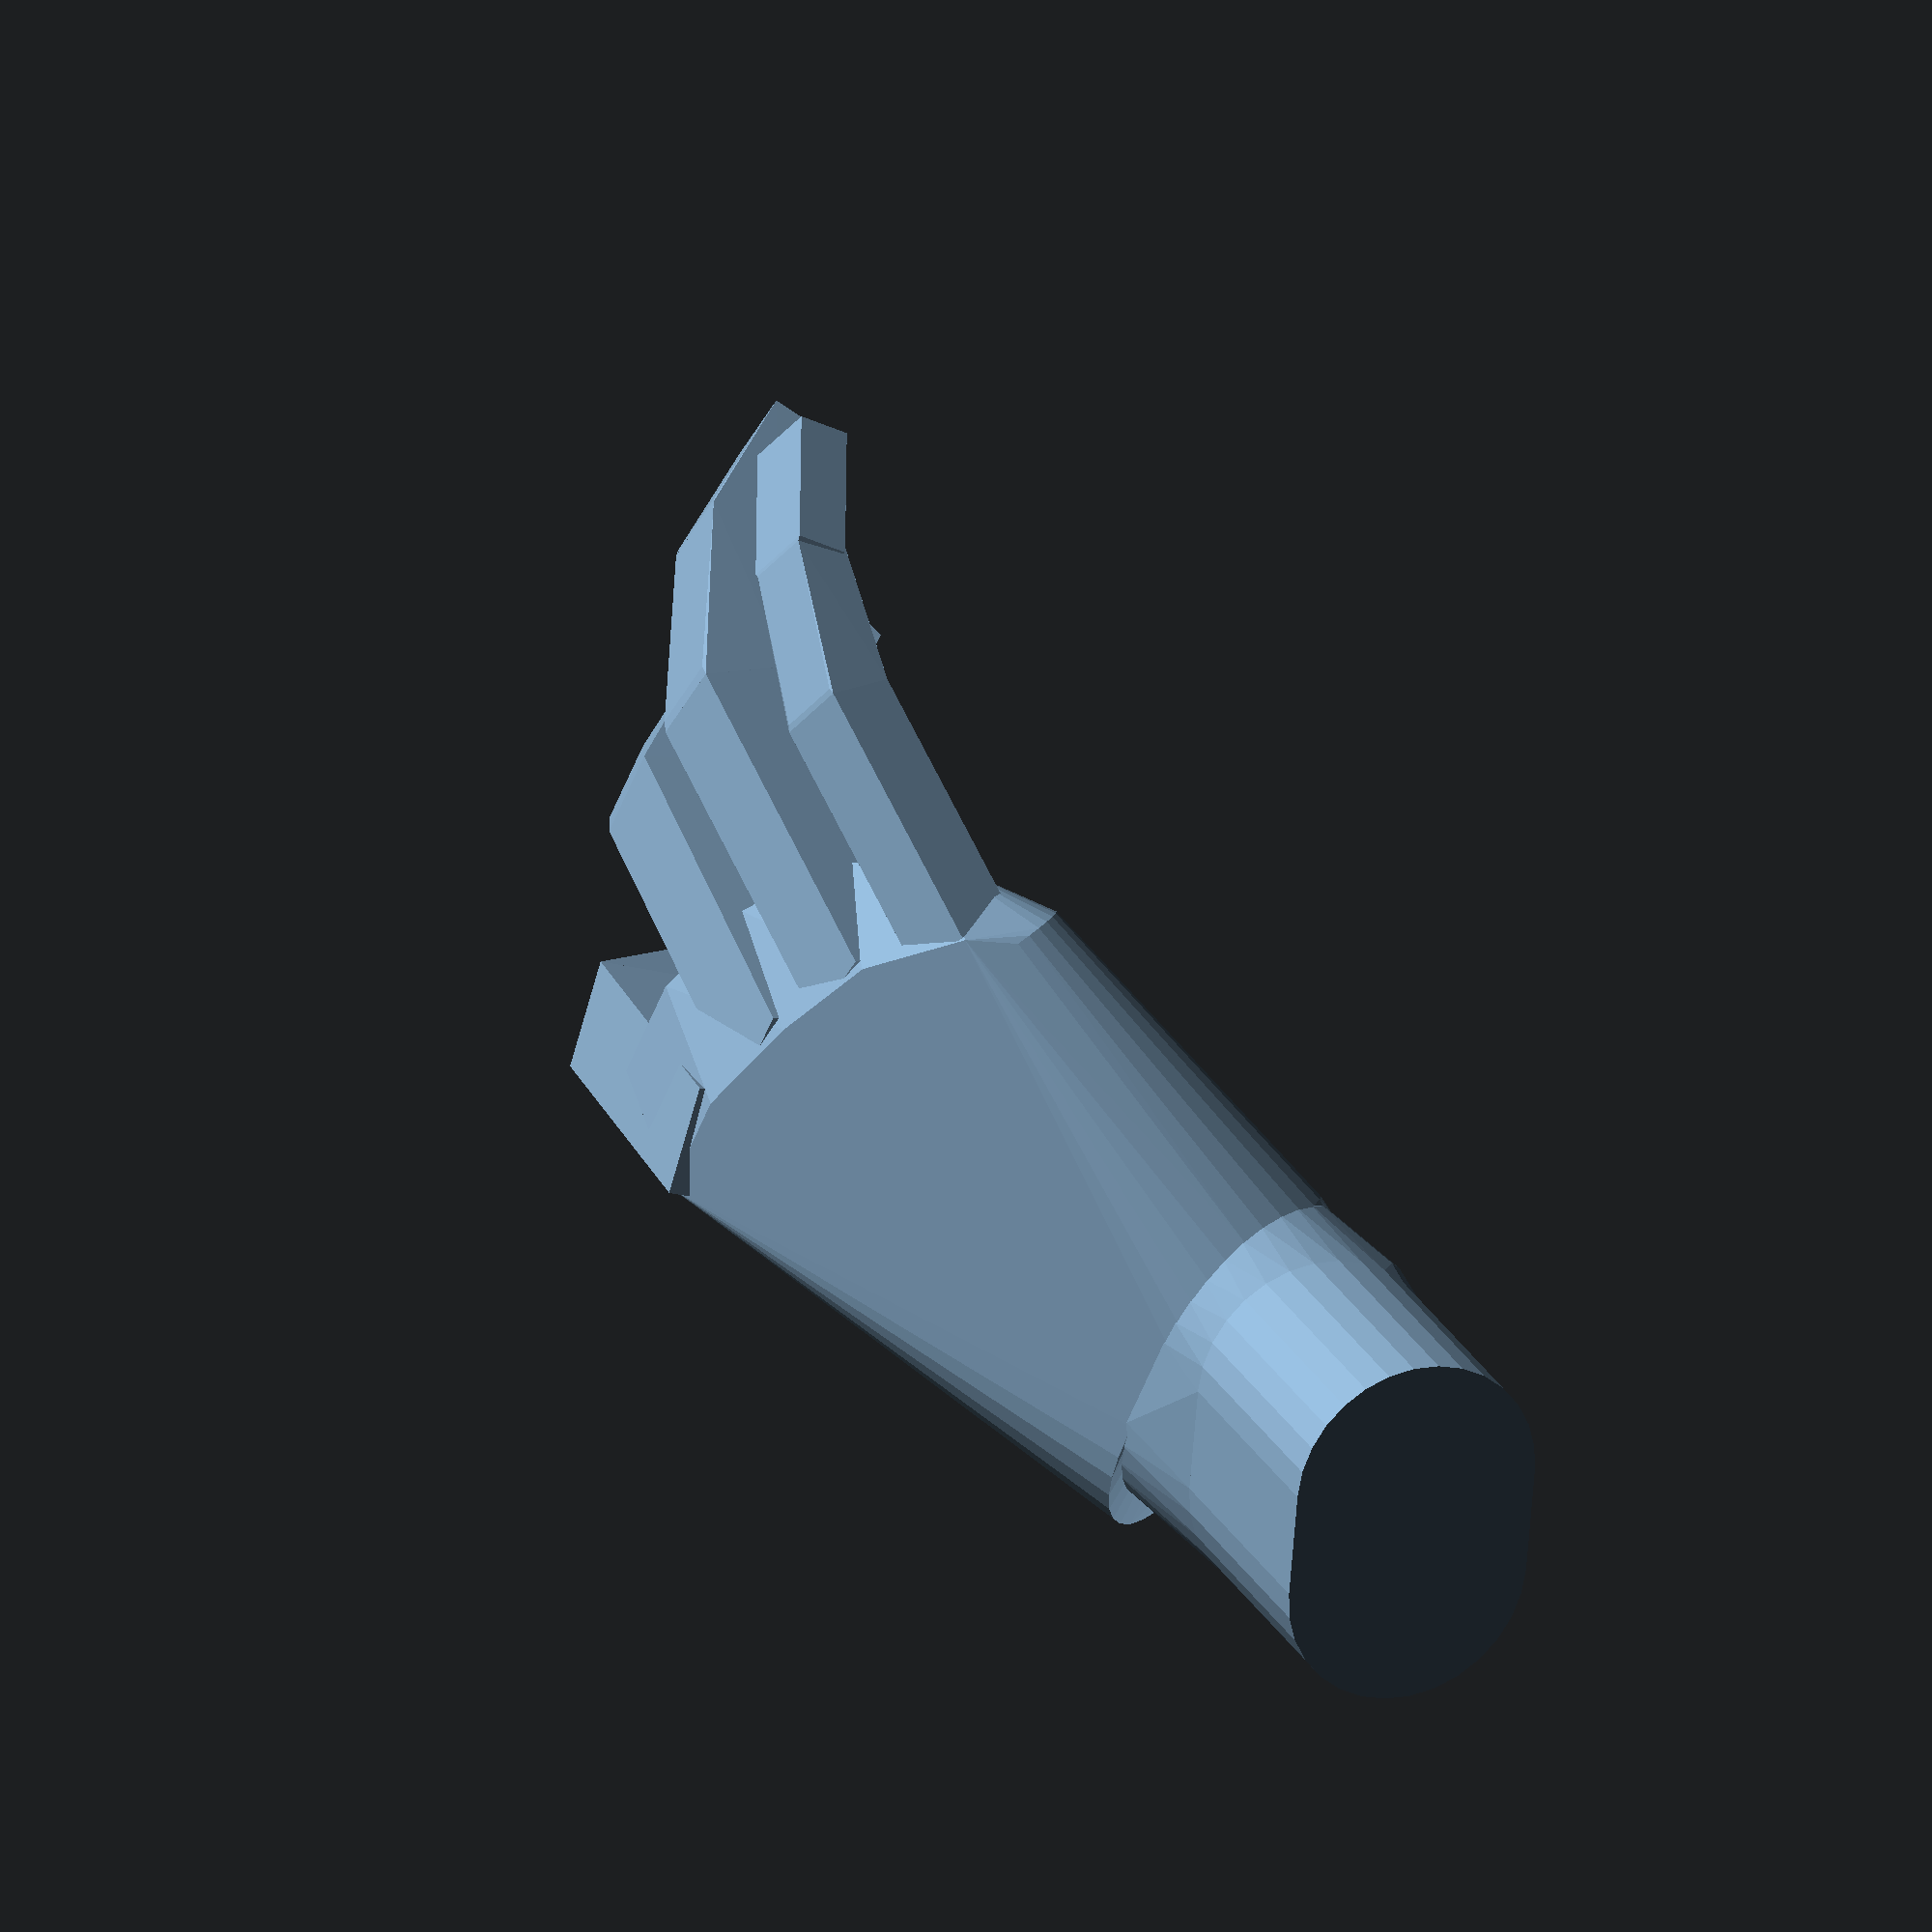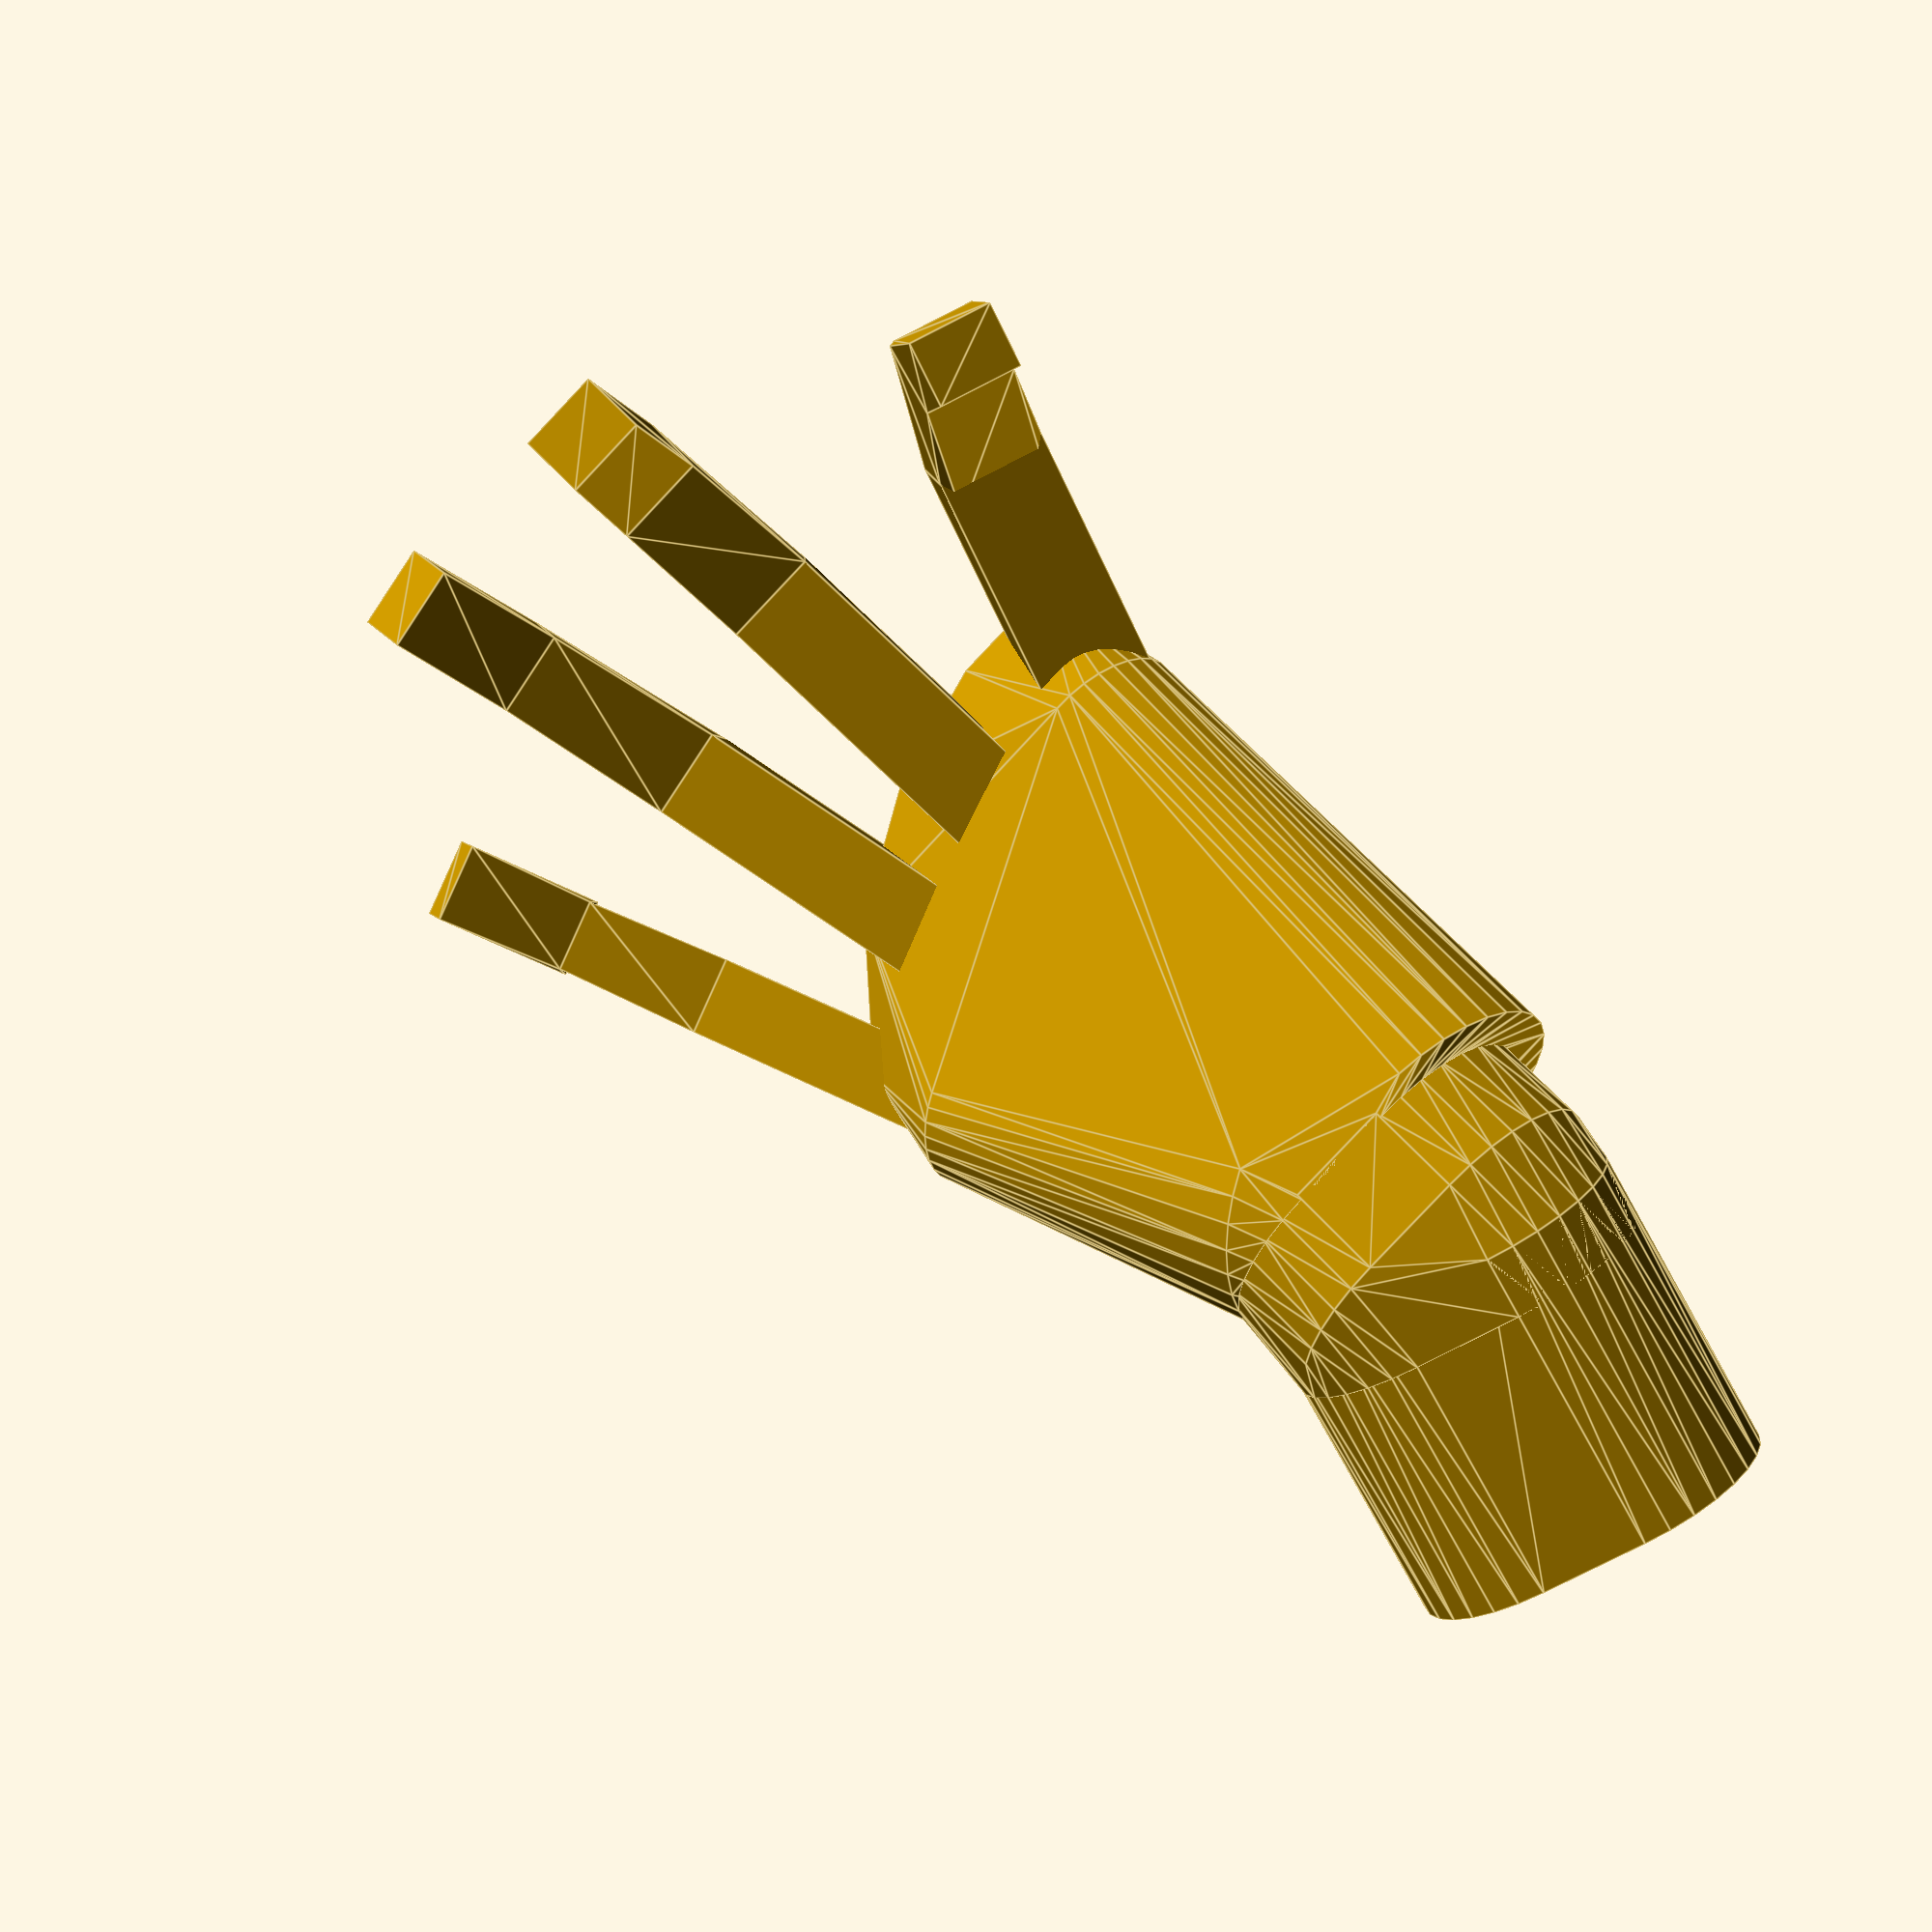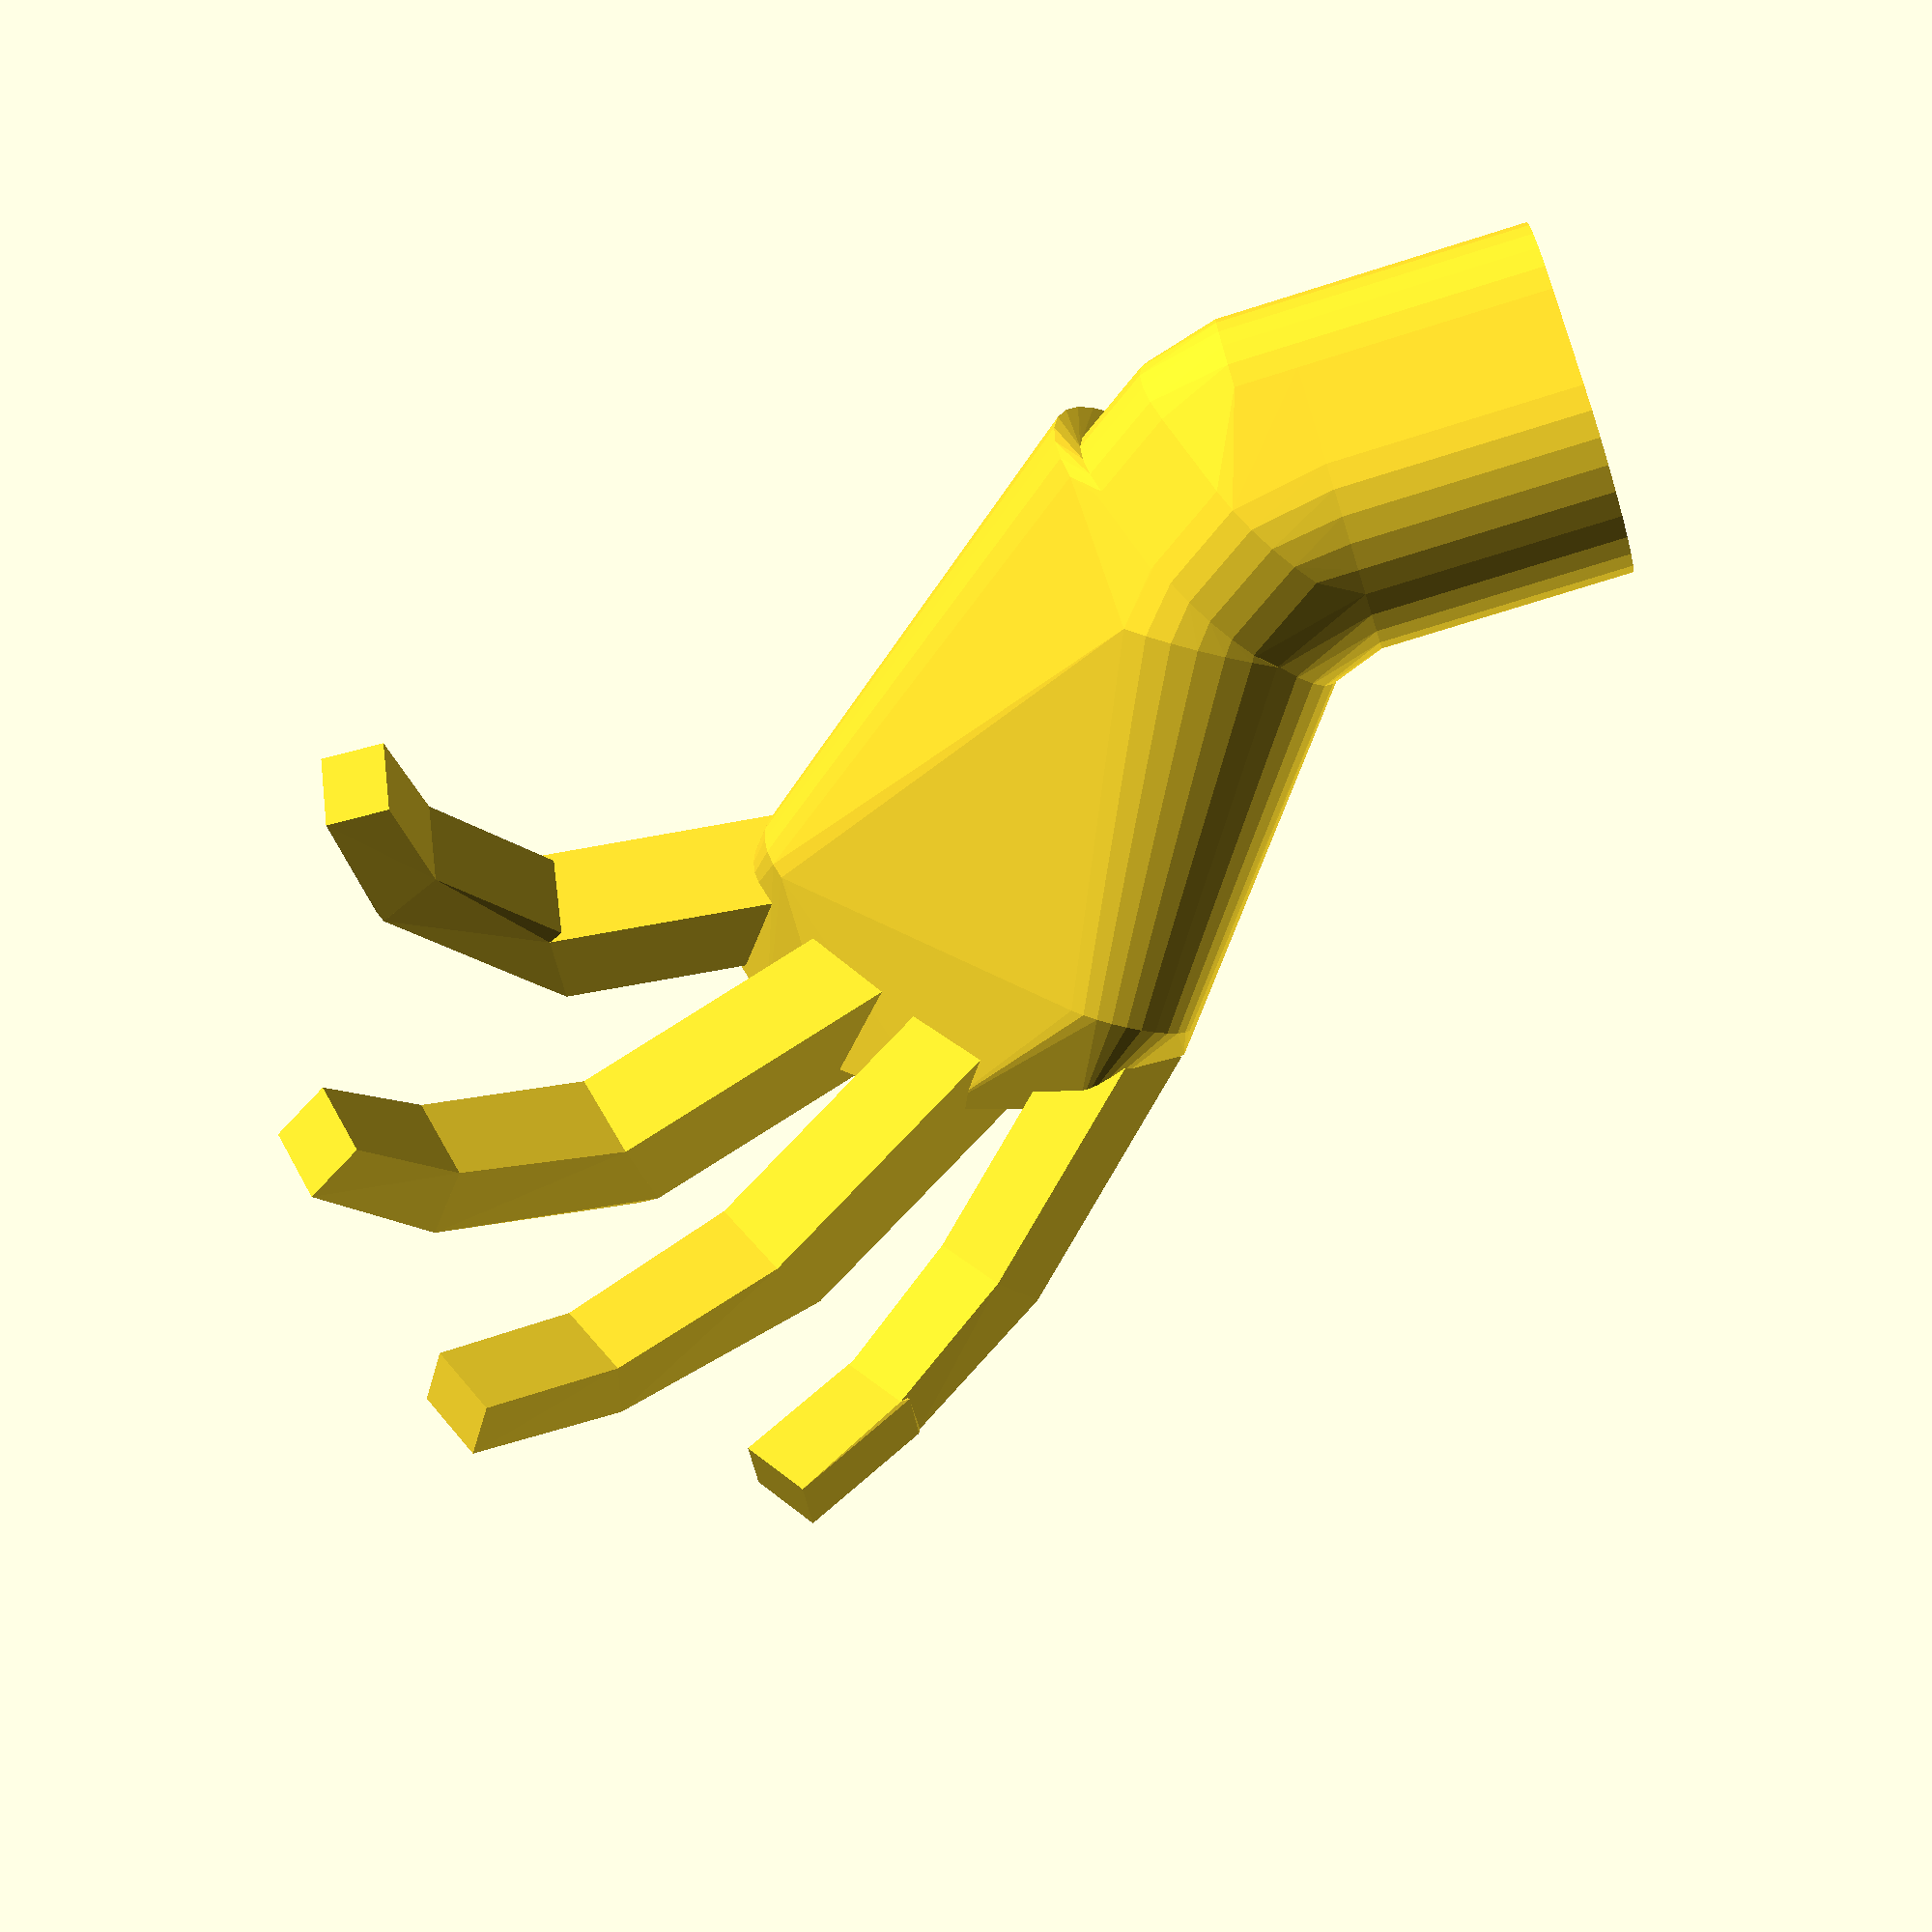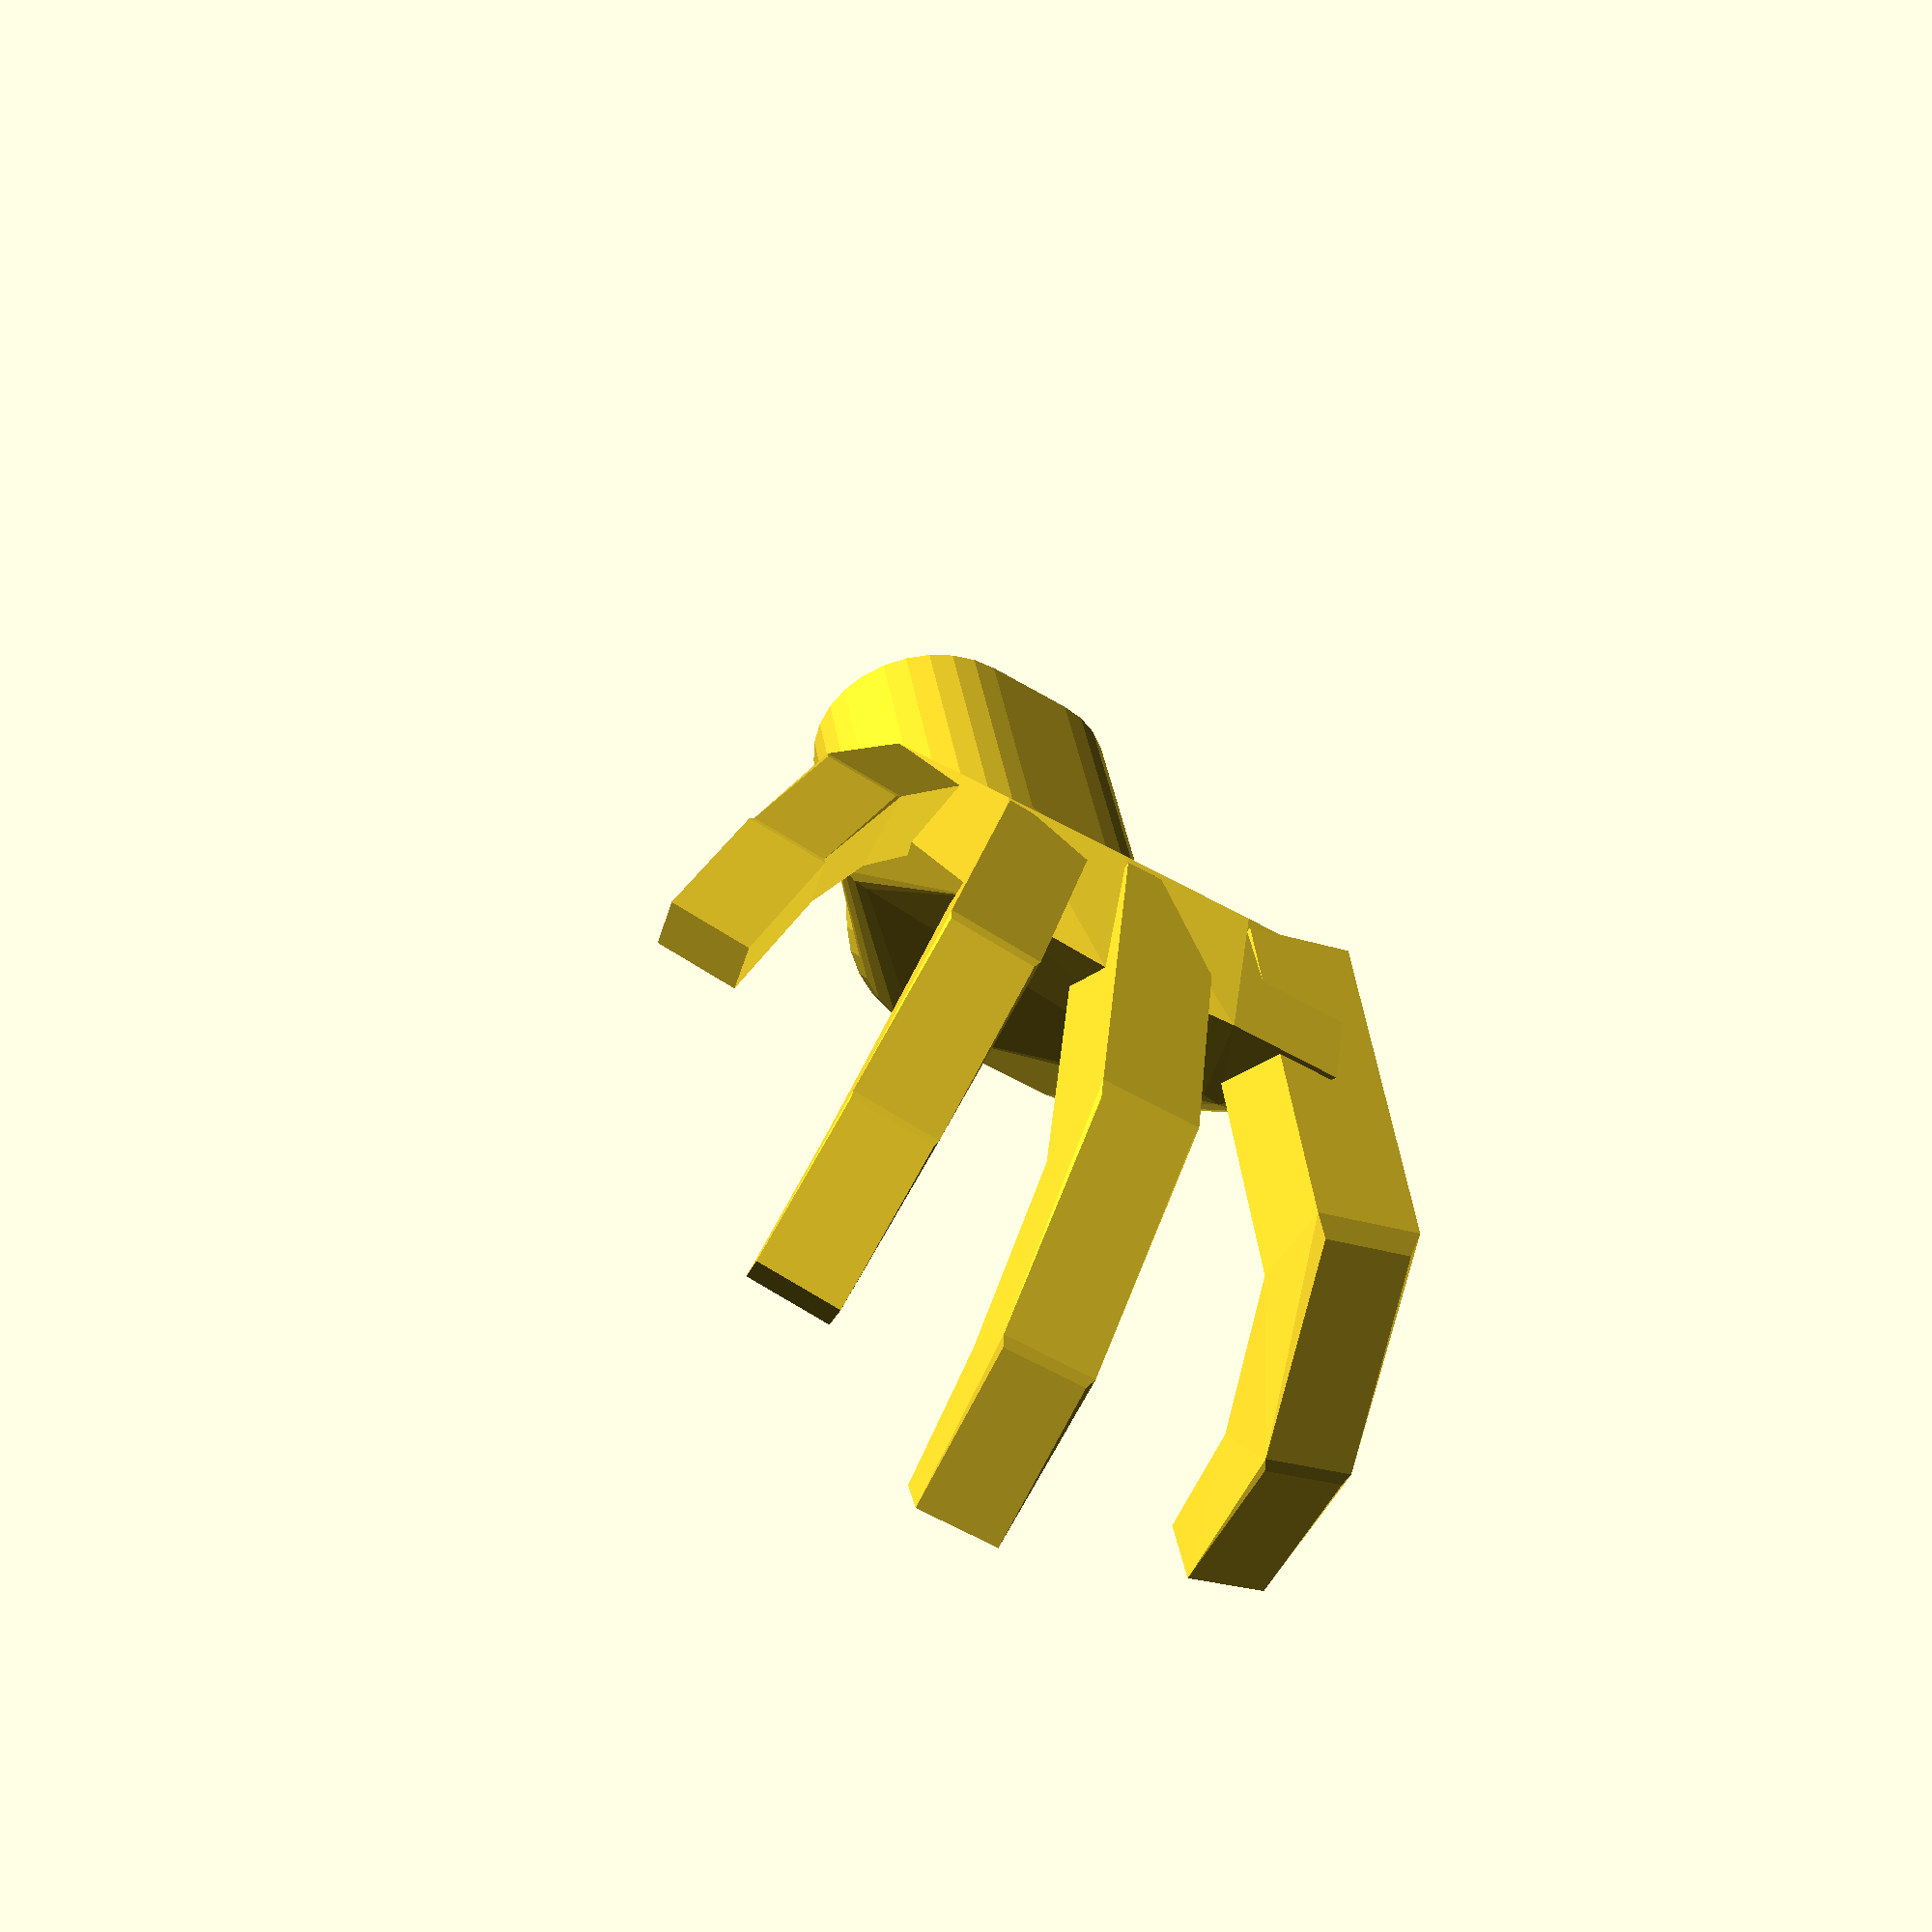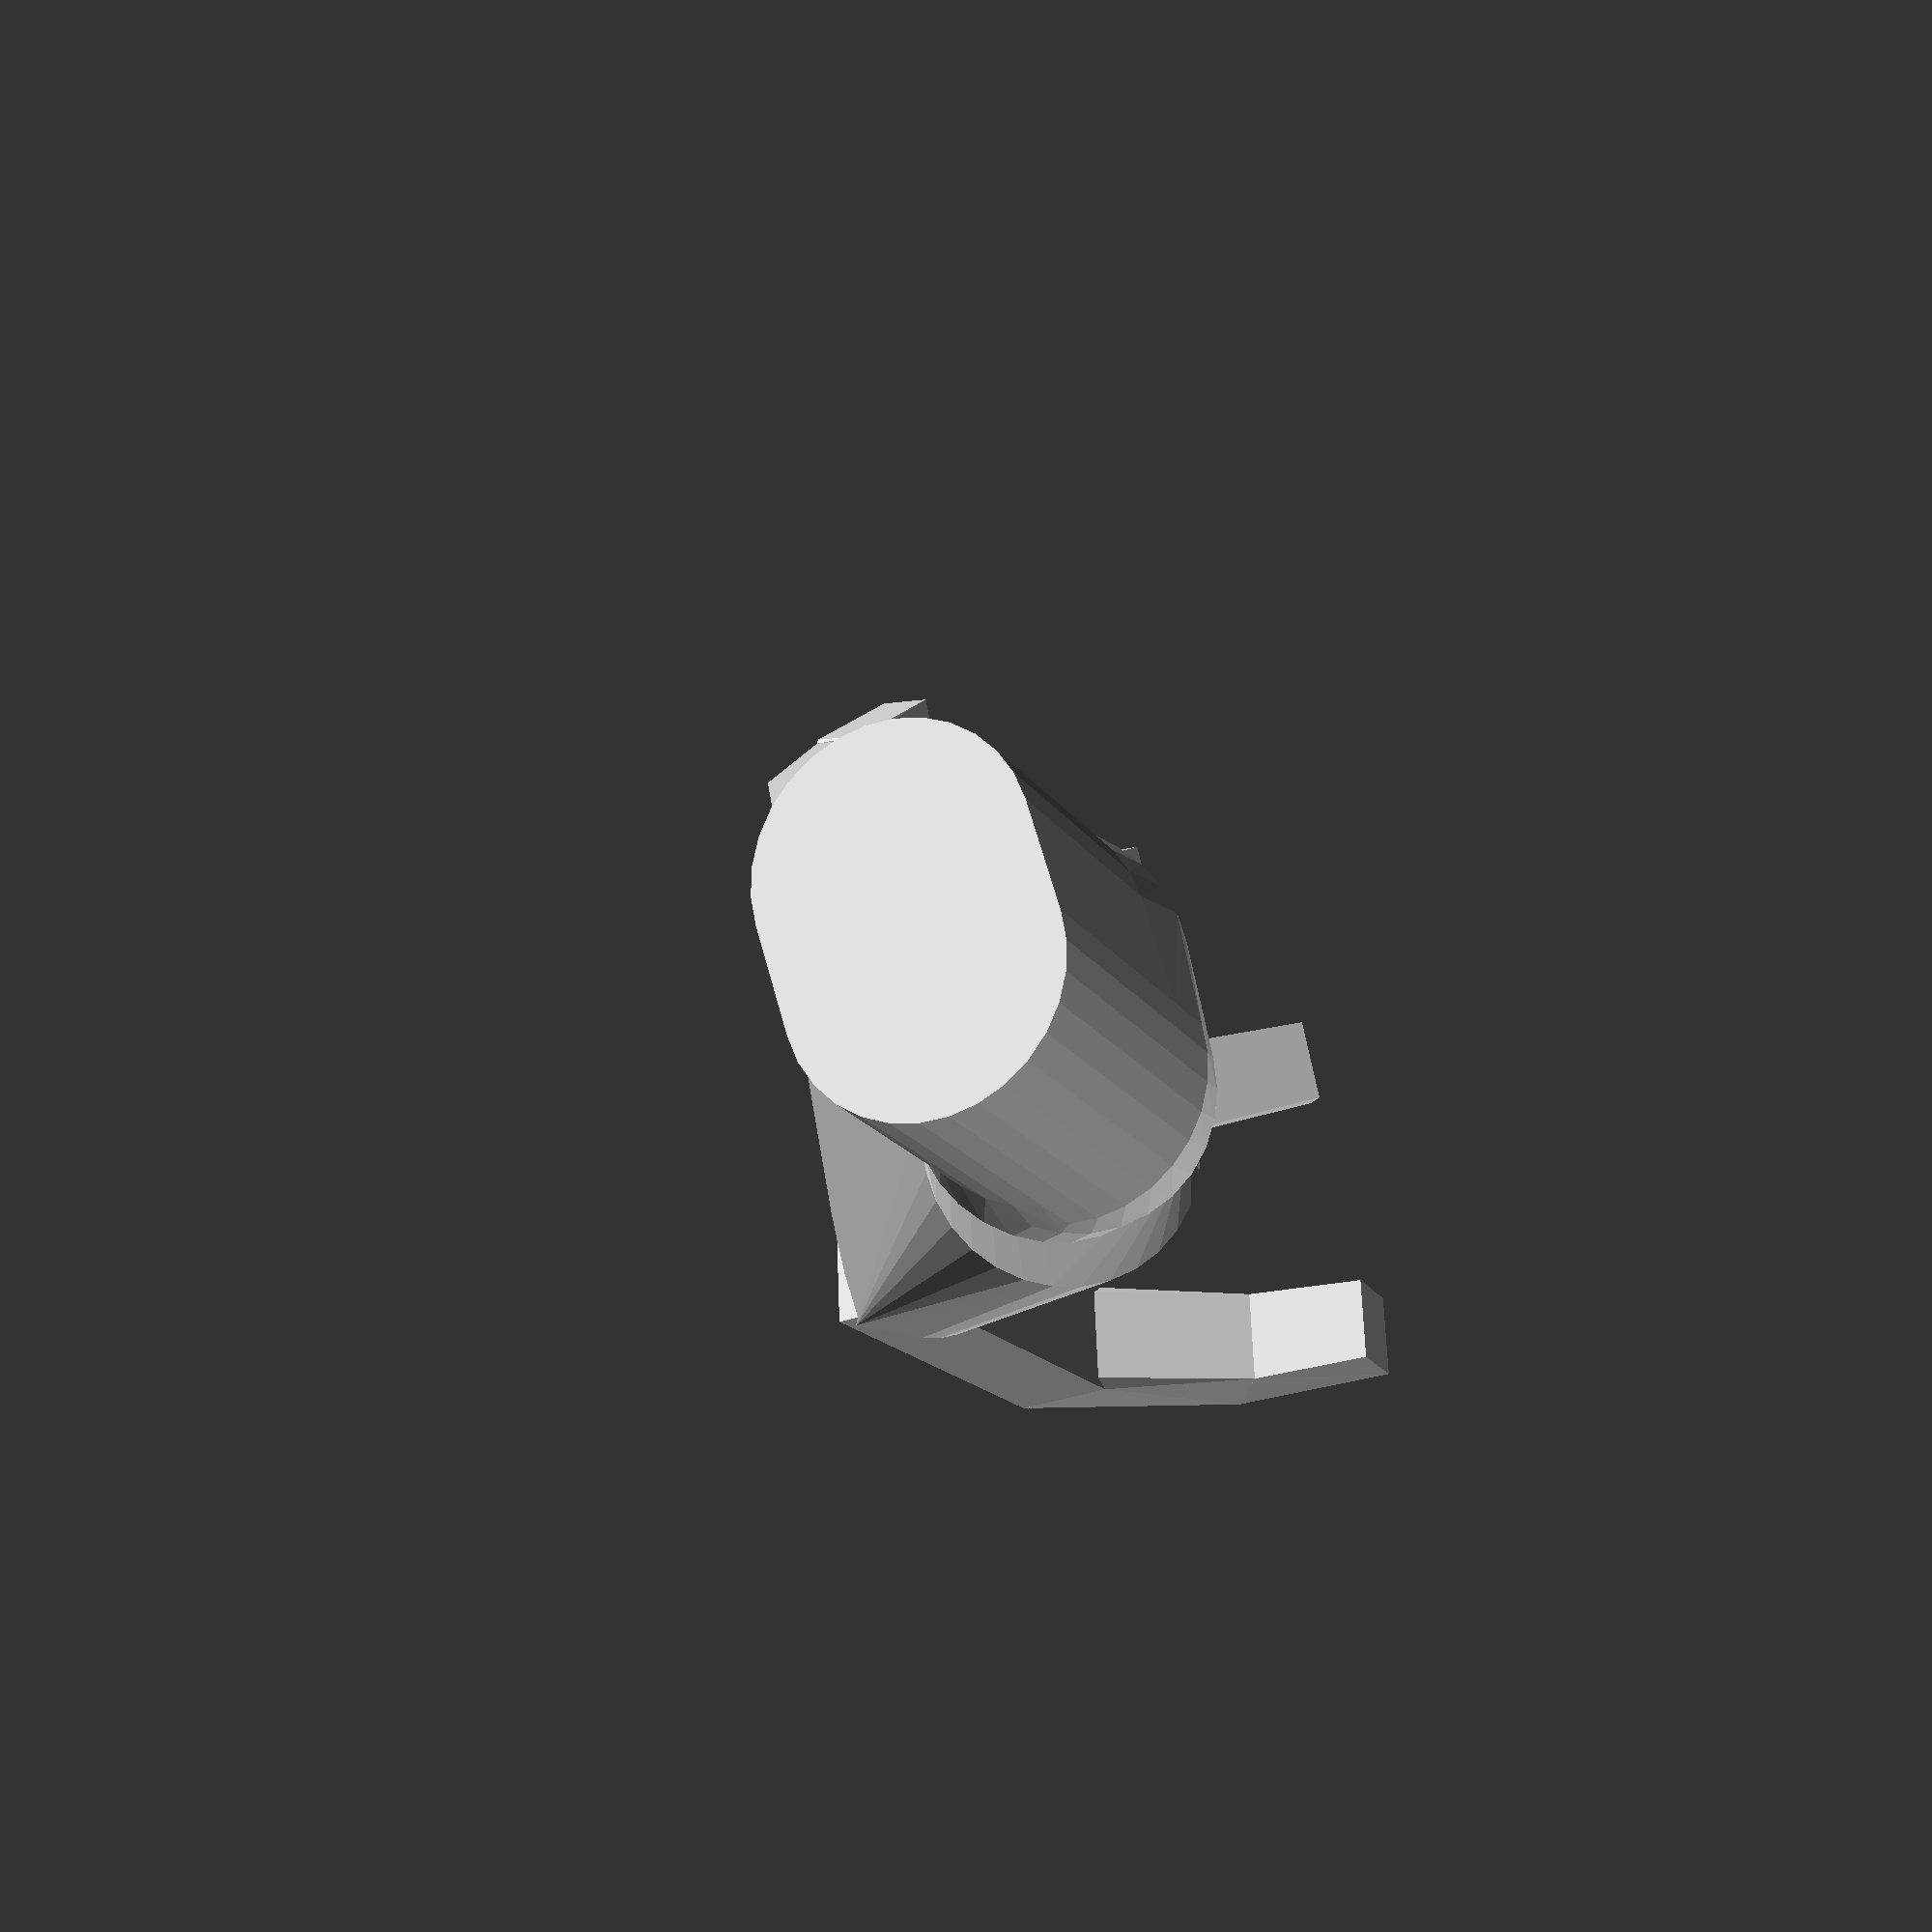
<openscad>
PINKY_FINGER = [[45, 13, 12],[27, 12, 9], [23, 13, 8.5]];
RING_FINGER = [[58, 15, 16],[36.5, 14, 11], [27.5, 13.5, 9.5]];
MIDDLE_FINGER = [[62, 16, 17],[38.3, 15, 14], [26.5, 13.5, 11]];
INDEX_FINGER = [[56, 18, 16],[34, 15, 13.5], [25, 13.5, 10.5]];

PINKY_POS = [77, -38.5, 0];
RING_POS = [91, -20, 0];
MIDDLE_POS = [99, 0, 0];
INDEX_POS = [105, 21.5, 0];

FINGER_BONE_POS = 2/3; // The vertical positions of the joints
WRIST_BONE_POS = [2/3, 2/5]; // horisontal / vertical

PINKY_INTERDIGITAL_FOLD = 15;
RING_INTERDIGITAL_FOLD = 20;
MIDDLE_INTERDIGITAL_FOLD = 23;

WRIST_WIDTH = 58;
PALM_LENGTH = 61;
OUTSIDE_KNUCKLE_THICKNESS = 23;
INSIDE_KNUCKLE_THICKNESS = 28;
PALM_BASE_THICKNESS = 41;
ARM_LENGTH = 50;


PROXIMATE = 0;
INTERMEDIATE = 1;
DISTAL = 2;

X_AXIS = [1, 0, 0];
Y_AXIS = [0, 1, 0];
Z_AXIS = [0, 0, 1];


module FingerSegment(length, width, thickness)
{
	cube([length, width, thickness]);
}

module TranslateAndBendTwo(prev, cur, angle)
{
	translate([0, (prev.y - cur.y) / 2, (prev.z - cur.z)])
	TranslateAndBendOne(cur, angle, 0)
	children();
}

module TranslateAndBendOne(cur, angle, side_angle)
{
	translate([0, 0, cur.z * FINGER_BONE_POS])
	rotate(a = angle, v = Y_AXIS)
	rotate(a = side_angle, v = Z_AXIS)
	translate([0, 0, -cur.z * FINGER_BONE_POS])
	children();
}

module Finger(sizes, angles)
{
	proximate_s = sizes[PROXIMATE];
	intermediate_s = sizes[INTERMEDIATE];
	distal_s = sizes[DISTAL];

	proximate_a = angles[PROXIMATE];
	intermediate_a = angles[INTERMEDIATE];
	distal_a = angles[DISTAL];
	side_a = angles[3];
	
	translate([0, -proximate_s.y / 2, -proximate_s.z]) 
	TranslateAndBendOne(proximate_s, proximate_a, side_a)
	{
		translate([proximate_s.x, 0, 0])
		{
			hull()
			{
				cube([0.01, proximate_s.y, proximate_s.z]);
				TranslateAndBendTwo(proximate_s, intermediate_s, intermediate_a)
				{
					//Intermediates
					cube(intermediate_s);
				}
			}

			TranslateAndBendTwo(proximate_s, intermediate_s, intermediate_a)
			{

				translate([intermediate_s.x, 0, 0])
				hull()
				{
					cube([0.01, intermediate_s.y, intermediate_s.z]);
					TranslateAndBendTwo(intermediate_s, distal_s, distal_a)
					{
						// Distals
						cube(distal_s);
					}
				}
			}
		 }
		// Proximates
		cube(proximate_s);
	}
}

module InterdigitalFold(sizes, angles, fold)
{
	proximate_s = sizes[PROXIMATE];
	proximate_a = angles[PROXIMATE];
	side_a = angles[3];

	translate([0, -proximate_s.y / 2, -proximate_s.z]) 
	TranslateAndBendOne(proximate_s, proximate_a, side_a)
	{
		{
			translate([0, proximate_s.y, 0])
			rotate(90, X_AXIS)
			linear_extrude(height=proximate_s.y)
			polygon([[0, 0], [fold, 0], [0, proximate_s.z]]);
		}
	}
}

module Fingers(pinky_angles, ring_angles, middle_angles, index_angles)
{
	translate(PINKY_POS) Finger(PINKY_FINGER, pinky_angles);
	translate(RING_POS) Finger(RING_FINGER, ring_angles);
	translate(MIDDLE_POS) Finger(MIDDLE_FINGER, middle_angles);
	translate(INDEX_POS) Finger(INDEX_FINGER, index_angles);
}

module InterdigitalFolds(pinky_angles, ring_angles, middle_angles, index_angles)
{
	hull()
	{
		translate(PINKY_POS) InterdigitalFold(PINKY_FINGER, pinky_angles, PINKY_INTERDIGITAL_FOLD);
		translate(RING_POS) InterdigitalFold(RING_FINGER, ring_angles, PINKY_INTERDIGITAL_FOLD);
	}
	hull()
	{
		translate(RING_POS) InterdigitalFold(RING_FINGER, ring_angles, RING_INTERDIGITAL_FOLD);
		translate(MIDDLE_POS) InterdigitalFold(MIDDLE_FINGER, middle_angles, RING_INTERDIGITAL_FOLD);
	}
	hull()
	{
		translate(MIDDLE_POS) InterdigitalFold(MIDDLE_FINGER, middle_angles, MIDDLE_INTERDIGITAL_FOLD);
		translate(INDEX_POS) InterdigitalFold(INDEX_FINGER, index_angles, MIDDLE_INTERDIGITAL_FOLD);
	}
}

function CylinderAngle(h, r1, r2) = 
	let(y=abs(r1-r2))
	atan(y / h);

module WristSide(length)
{
	wrist_cylinder_radius = PALM_BASE_THICKNESS / 2;
	translate([0, WRIST_WIDTH / 2 - wrist_cylinder_radius, - wrist_cylinder_radius + PINKY_POS.z])
	rotate(a = 90, v = Y_AXIS)
	cylinder(length, r1 = wrist_cylinder_radius, r2 = wrist_cylinder_radius);
}

module Palm()
{
	wrist_length = PINKY_POS.x - PALM_LENGTH;
	hull()
	{
		outside = [PALM_LENGTH, PALM_BASE_THICKNESS / 2, OUTSIDE_KNUCKLE_THICKNESS / 2];
		outside_cylinder_angle = CylinderAngle(outside[0], outside[1], outside[2]);
		outside_pos = abs(PINKY_POS.y - outside[2]);
		wrist_half_width = WRIST_WIDTH / 2;
		diff = outside_pos - wrist_half_width;
		outside_angle = atan(diff / outside[0]);
		
		translate([PINKY_POS.x, PINKY_POS.y, -outside[1]])
		rotate(a = -outside_cylinder_angle - outside_angle, v = Z_AXIS)
		translate(-[outside[0], 0, 0])
		rotate(a = 90 - outside_cylinder_angle, v = Y_AXIS)
		cylinder(outside[0], outside[1], outside[2]);

		inside = [PALM_LENGTH + INDEX_POS.x - PINKY_POS.x, PALM_BASE_THICKNESS / 2, INSIDE_KNUCKLE_THICKNESS / 2];
		inside_cylinder_angle = CylinderAngle(inside[0], inside[1], inside[2]);

		translate([INDEX_POS.x, INDEX_POS.y, -inside[1]])
		rotate(a = inside_cylinder_angle, v = Z_AXIS)
		translate(-[inside[0], 0, 0])
		rotate(a = 90 - inside_cylinder_angle, v = Y_AXIS)
		cylinder(inside[0], inside[1], inside[2]);

		overlap = 1;
		translate([wrist_length - overlap, 0 , 0])
		WristSide(overlap);
		
		translate([wrist_length - overlap, 0 , 0])
		mirror(Y_AXIS)
		WristSide(overlap);
	}
}

module Wrist()
{
	wrist_length = PINKY_POS.x - PALM_LENGTH;
	hull()
	{
		WristSide(wrist_length);
		
		mirror(Y_AXIS)
		WristSide(wrist_length);
	}
}

module Arm(length)
{
	hull()
	{
		mirror(X_AXIS)
		WristSide(length);

		mirror(Y_AXIS)
		mirror(X_AXIS)
		WristSide(length);
	}
}

module RotateWrist(extension, deviation)
{
	half_wrist = WRIST_WIDTH / 2;
	bone_pos = [0, -WRIST_WIDTH * WRIST_BONE_POS.x + half_wrist, PALM_BASE_THICKNESS * WRIST_BONE_POS.y];
	translate(-bone_pos)
	rotate(extension, Y_AXIS)
	rotate(deviation, Z_AXIS)
	translate(bone_pos)
	children();
}

module Hand(extension, deviation, pinky_angles, ring_angles, middle_angles, index_angles)
{
	RotateWrist(extension, deviation)
	{
		Fingers(pinky_angles, ring_angles, middle_angles, index_angles);
		hull()
		{
			InterdigitalFolds();
			Palm();
		}
	}

	hull()
	{
		RotateWrist(extension, deviation)
		{
			Wrist();
		}
		Arm(10);
	}

	Arm(ARM_LENGTH);
}

PINKY_ANGLES = [10, 20, 2/3 * 20, -20];
RING_ANGLES = [20, 30, 2/3 * 30, -10];
MIDDLE_ANGLES = [30, 40, 2/3 * 40, 0];
INDEX_ANGLES = [40, 50, 2/3 * 50, 20];

color("BurlyWood");
Hand(-30, -20, PINKY_ANGLES, RING_ANGLES, MIDDLE_ANGLES, INDEX_ANGLES);

</openscad>
<views>
elev=165.4 azim=11.4 roll=113.7 proj=o view=solid
elev=346.5 azim=299.4 roll=185.8 proj=p view=edges
elev=200.2 azim=193.5 roll=348.6 proj=p view=solid
elev=236.2 azim=257.9 roll=218.3 proj=p view=solid
elev=236.0 azim=32.8 roll=61.0 proj=p view=solid
</views>
